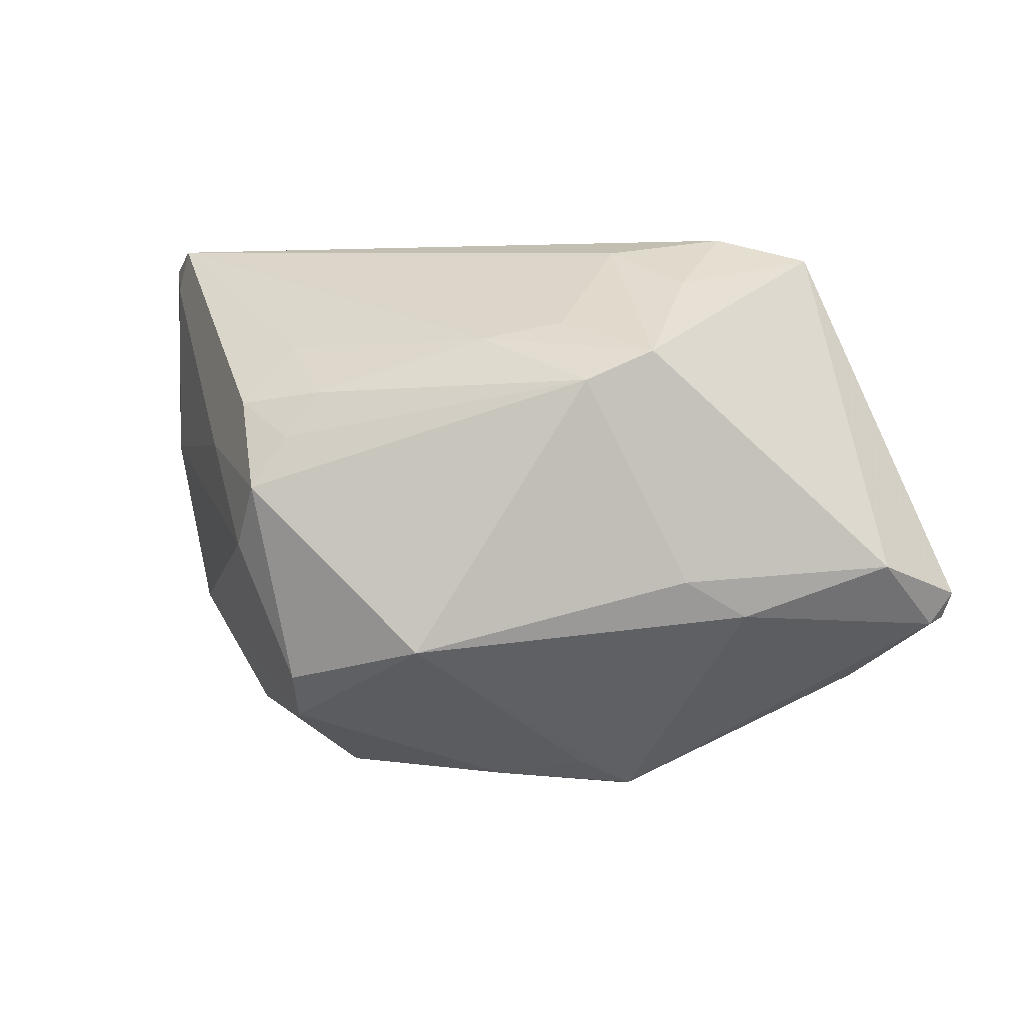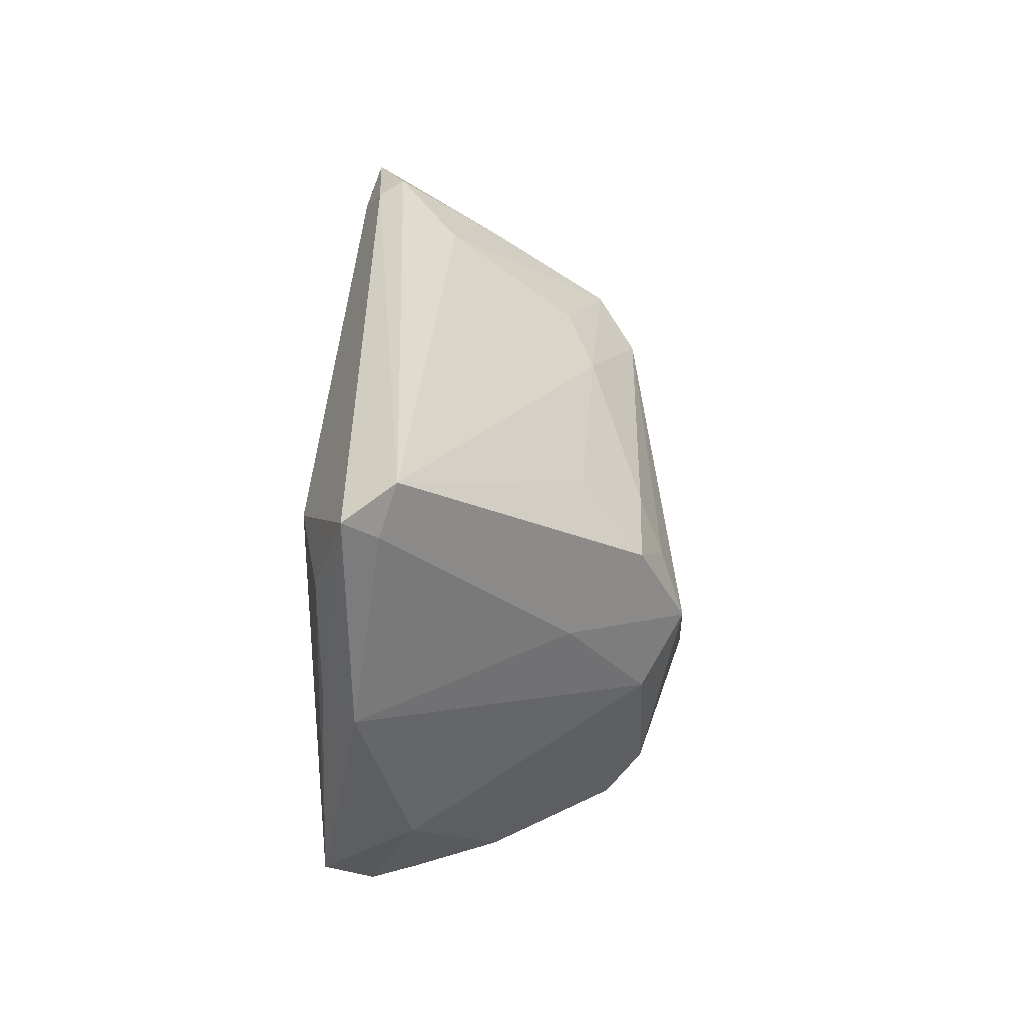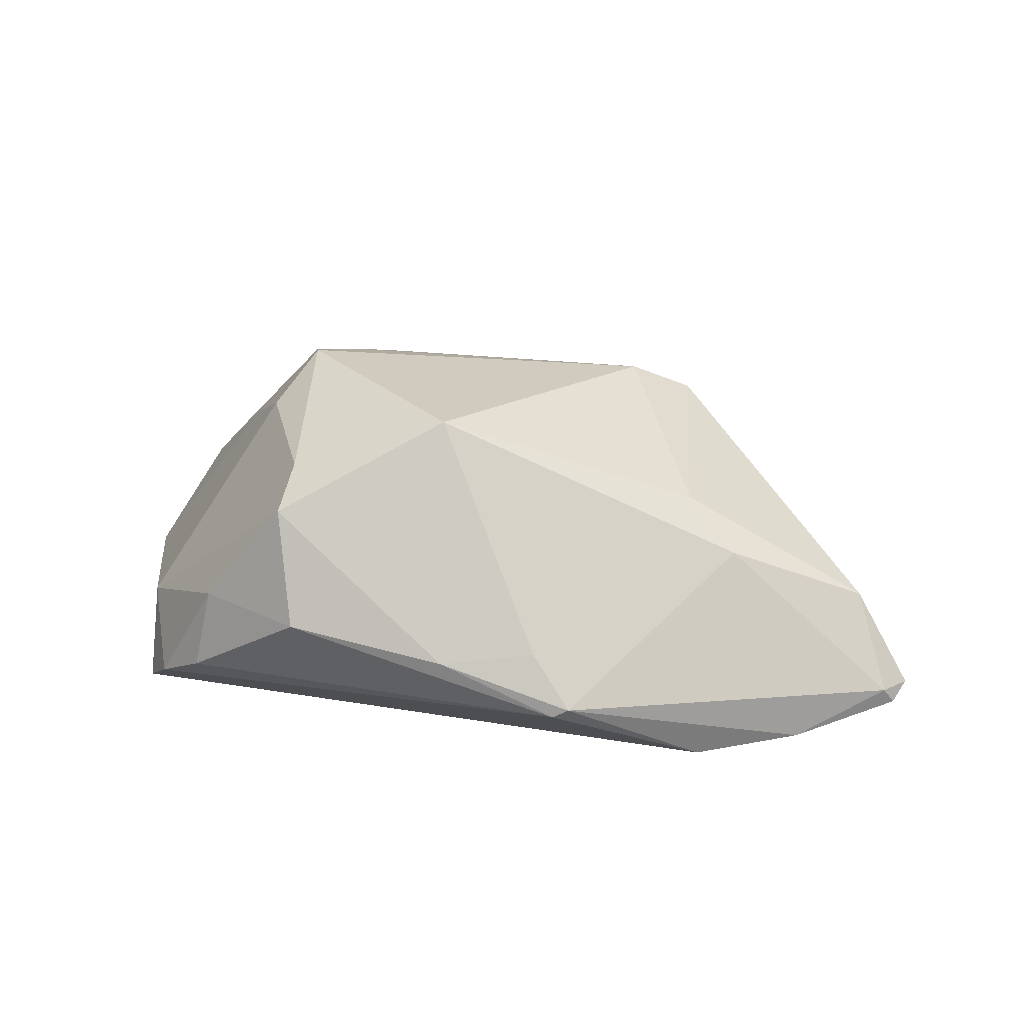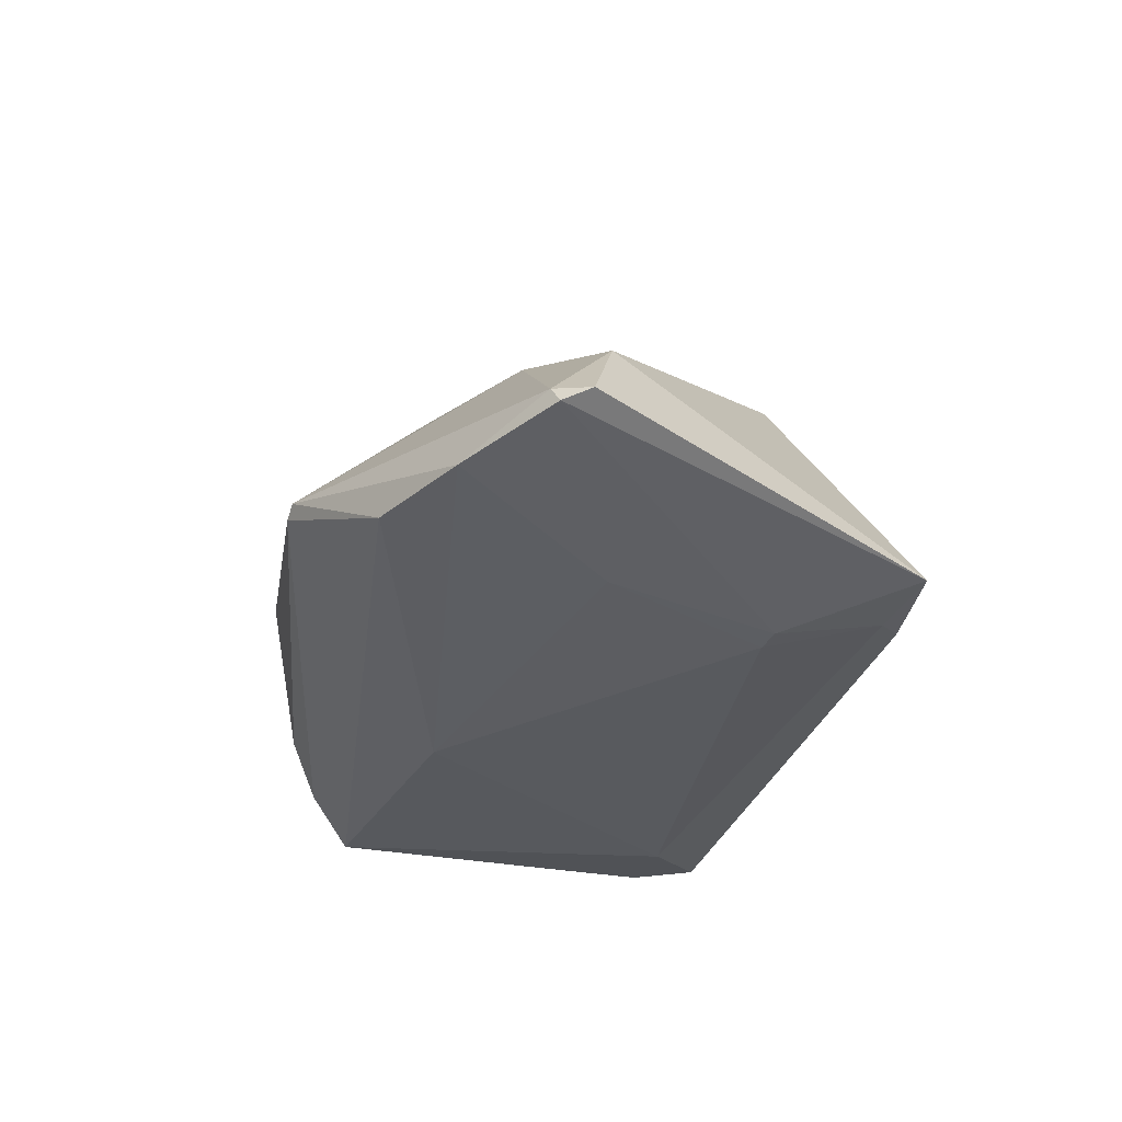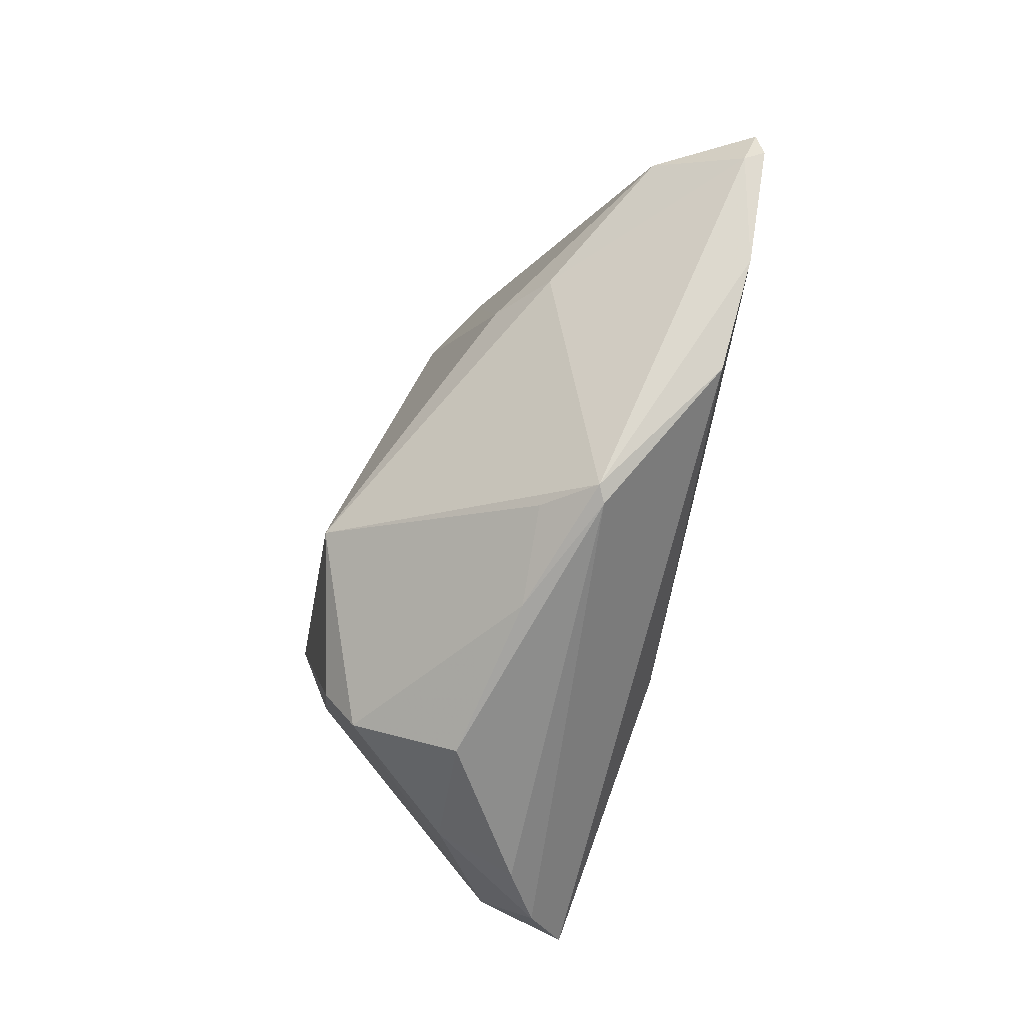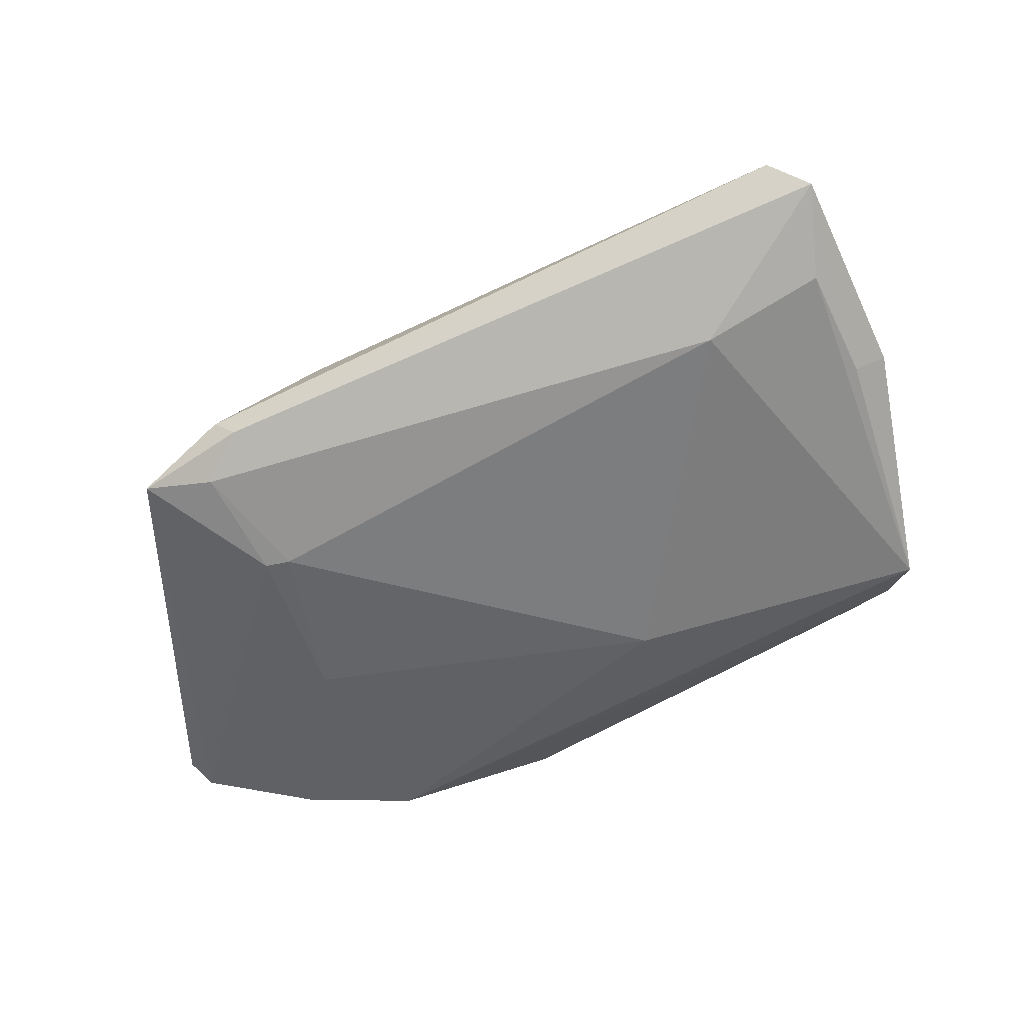
<metadata>
{"format":"obj","ext":"obj","renderer":"f3d","projection":"perspective","resolution":1024,"background":"white","views":[{"elev":2.1,"azim":16.7,"up":"+Y"},{"elev":32.4,"azim":-89.2,"up":"+Y"},{"elev":31.0,"azim":11.4,"up":"+Z"},{"elev":-31.1,"azim":75.9,"up":"+Z"},{"elev":-76.3,"azim":72.8,"up":"+Y"},{"elev":-59.0,"azim":-154.0,"up":"+Z"}]}
</metadata>
<code>
v 0.01988 -0.03881 -0.0009502
v 0.03024 0.03592 -0.01005
v 0.03139 -0.009957 0.01558
v -0.05244 0.007208 -0.01141
v -0.04884 0.009253 -0.01519
v 0.002765 -0.03769 0.003184
v 0.05993 -0.01654 -0.007887
v 0.04879 -0.02414 -0.01156
v -0.0232 0.02075 0.01396
v -0.008437 -0.0153 -0.01804
v -0.02102 -0.0286 0.0181
v -0.01772 -0.03626 0.005284
v -0.0485 0.03592 -0.006079
v -0.04032 -0.02665 -0.01149
v -0.02814 -0.005663 0.02166
v 0.02882 0.01702 -0.01804
v -0.03367 -0.03074 -0.006659
v 0.01785 -0.03905 -0.002153
v -0.03194 -0.02822 0.003512
v 0.01407 0.02367 0.01266
v -0.01703 0.0145 0.02129
v -0.0508 0.03045 -0.008004
v 0.01695 0.03385 -0.002475
v -0.04522 -0.01472 -0.005926
v -0.02758 0.01315 0.0211
v 0.03494 -0.003526 -0.01545
v -0.02403 0.002091 0.02658
v 0.02799 0.02912 0.002666
v 0.04174 0.03311 -0.01391
v 0.03605 -0.03055 -0.01157
v -0.03414 0.02254 -0.01804
v -0.04885 0.02331 -0.01527
v 0.02743 0.03508 -0.01307
v 0.01972 0.01587 0.02155
v 0.03807 -0.01463 0.01042
v 0.03196 0.01762 -0.01778
v 0.033 0.03094 -0.0154
v -0.0007076 -0.01871 0.0284
v -0.03569 0.007502 0.01252
v -0.02024 0.008666 0.02398
v 0.06273 -0.01239 -0.008872
v 0.06127 -0.01574 -0.01014
v 0.05529 -0.00833 0.001973
v -0.04466 -0.0211 -0.01673
v -0.05276 0.03354 -0.01176
v 0.004124 0.02153 0.0157
v 0.0146 -0.03536 0.004729
v 0.02733 0.01965 0.01721
v -0.02012 -0.02315 0.02236
f 10 30 44
f 44 31 10
f 10 31 16
f 16 31 37
f 44 24 4
f 49 38 27
f 29 43 41
f 29 48 43
f 27 38 34
f 2 13 23
f 48 23 20
f 20 23 13
f 17 18 12
f 44 30 14
f 30 18 14
f 18 17 14
f 14 24 44
f 12 18 6
f 41 43 7
f 45 31 32
f 32 31 44
f 26 10 16
f 22 13 45
f 22 39 13
f 45 4 22
f 22 4 39
f 15 49 27
f 24 49 15
f 27 39 15
f 15 4 24
f 39 4 15
f 24 14 19
f 19 14 17
f 19 17 12
f 16 37 36
f 37 29 36
f 36 26 16
f 33 29 37
f 33 31 45
f 33 37 31
f 2 29 33
f 45 13 33
f 33 13 2
f 43 48 3
f 48 34 3
f 3 34 38
f 2 23 28
f 28 23 48
f 28 29 2
f 48 29 28
f 46 34 48
f 48 20 46
f 46 21 34
f 9 21 46
f 46 13 9
f 46 20 13
f 41 7 42
f 42 29 41
f 42 36 29
f 8 42 7
f 30 10 8
f 10 26 8
f 26 36 8
f 36 42 8
f 44 4 5
f 5 32 44
f 5 4 45
f 45 32 5
f 11 49 24
f 24 19 11
f 11 19 12
f 38 49 11
f 12 6 11
f 11 47 38
f 6 47 11
f 27 34 40
f 34 21 40
f 1 6 18
f 1 47 6
f 1 8 7
f 1 18 30
f 30 8 1
f 38 47 1
f 25 40 21
f 27 40 25
f 9 13 25
f 25 21 9
f 25 39 27
f 13 39 25
f 35 7 43
f 35 1 7
f 43 3 35
f 35 3 38
f 38 1 35

</code>
